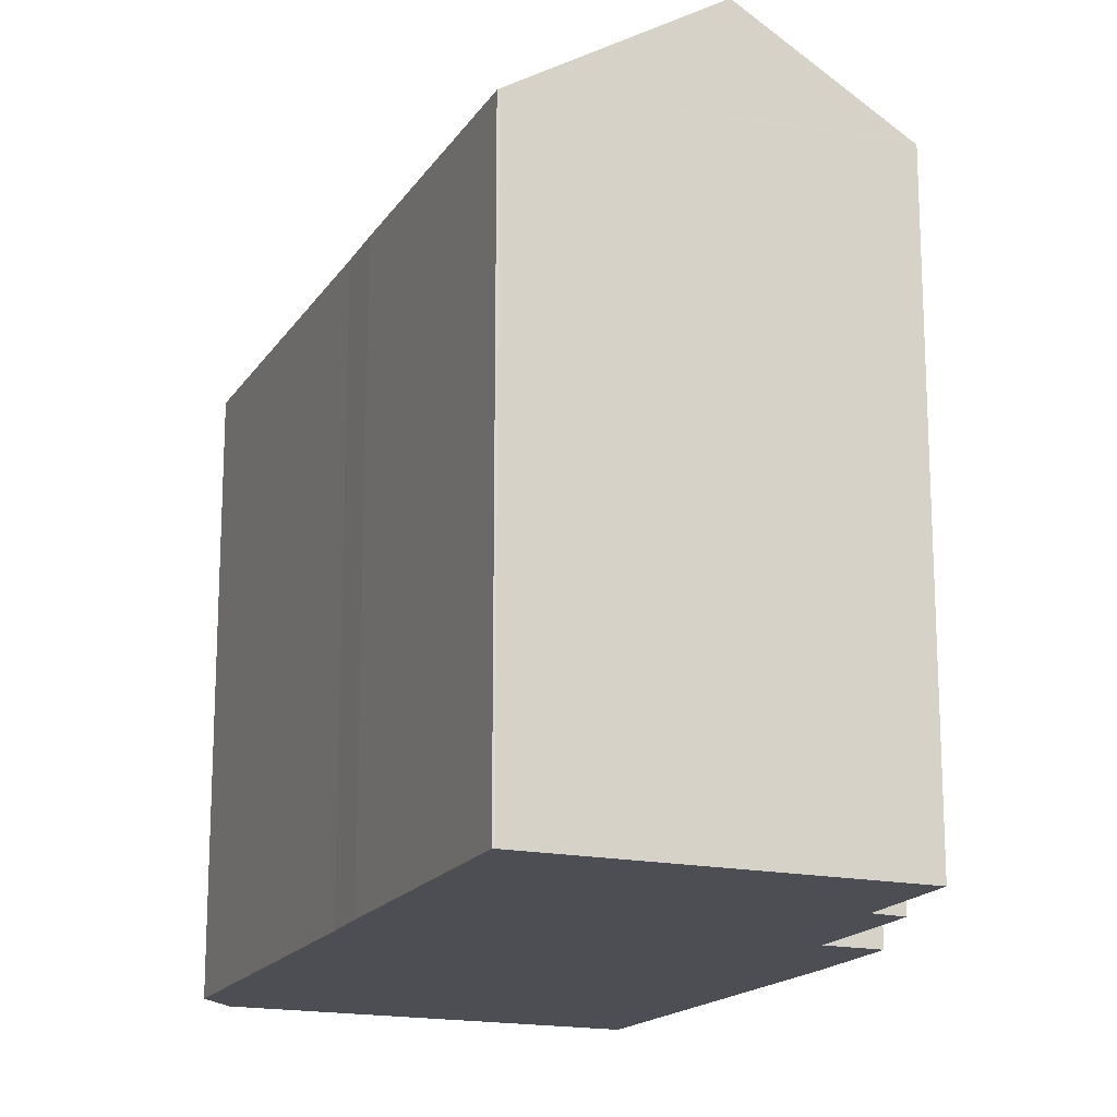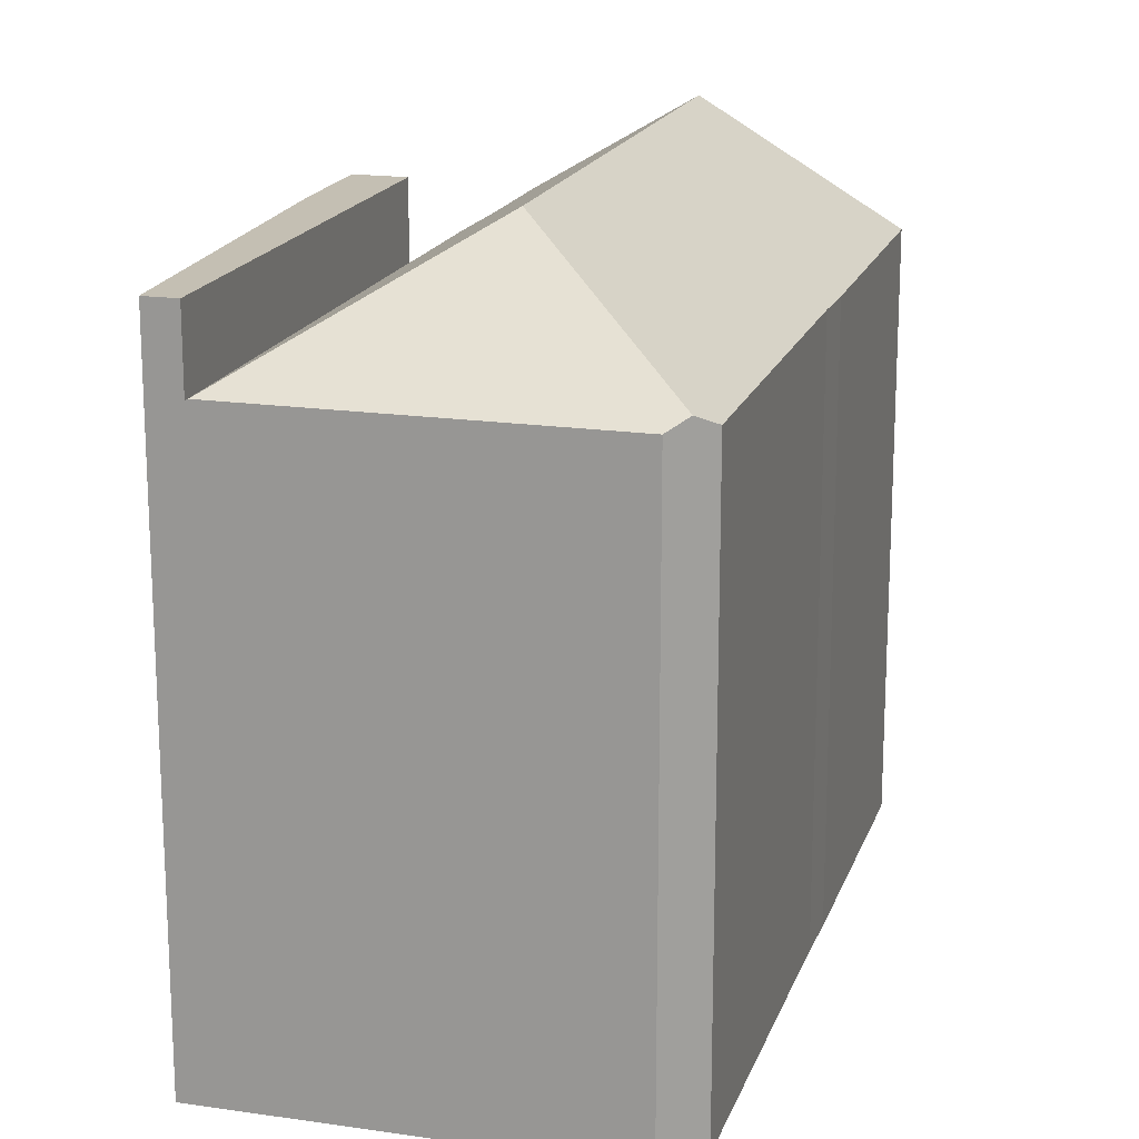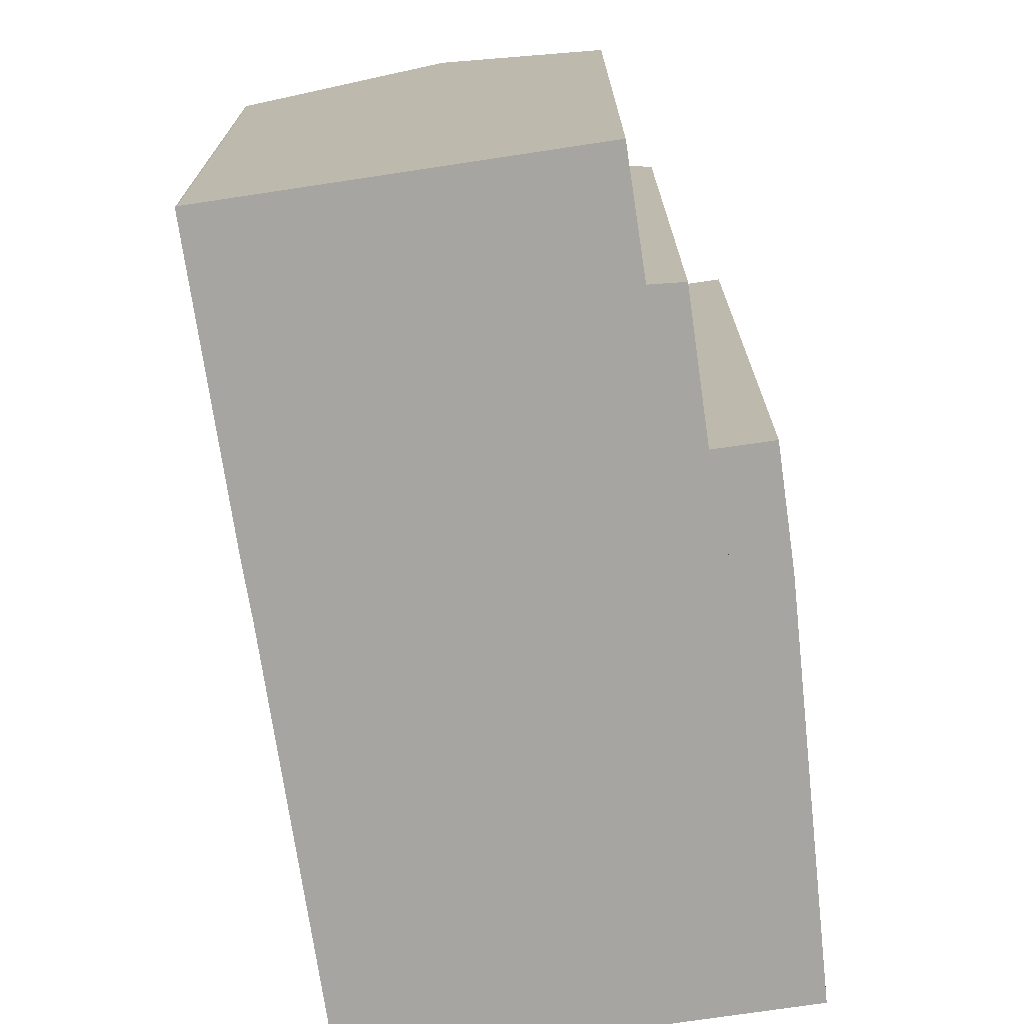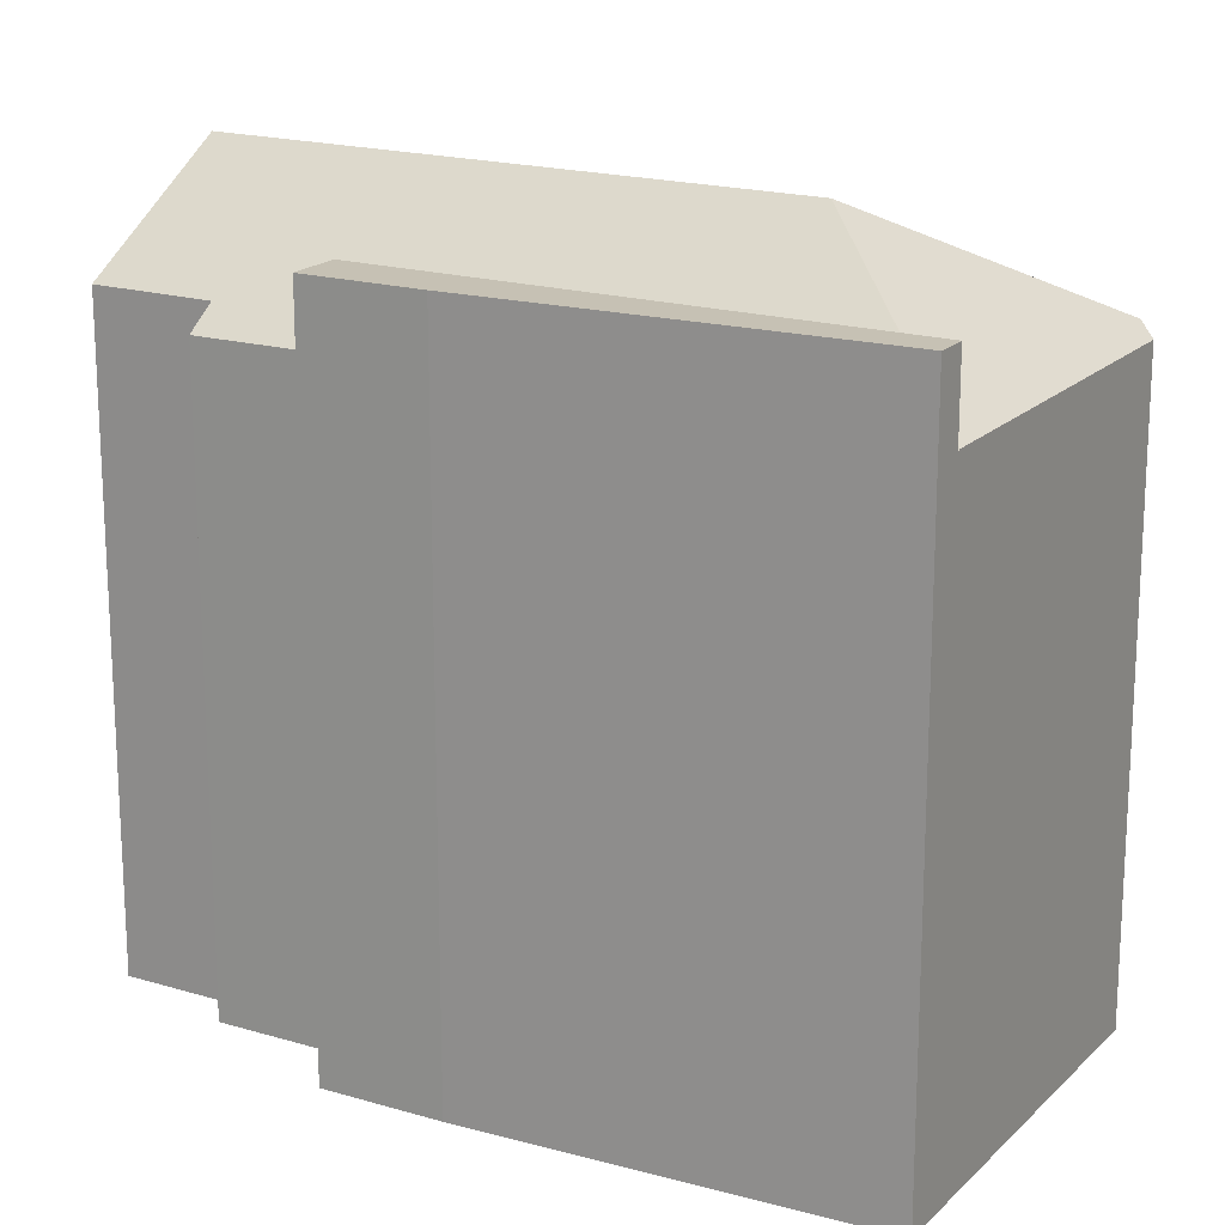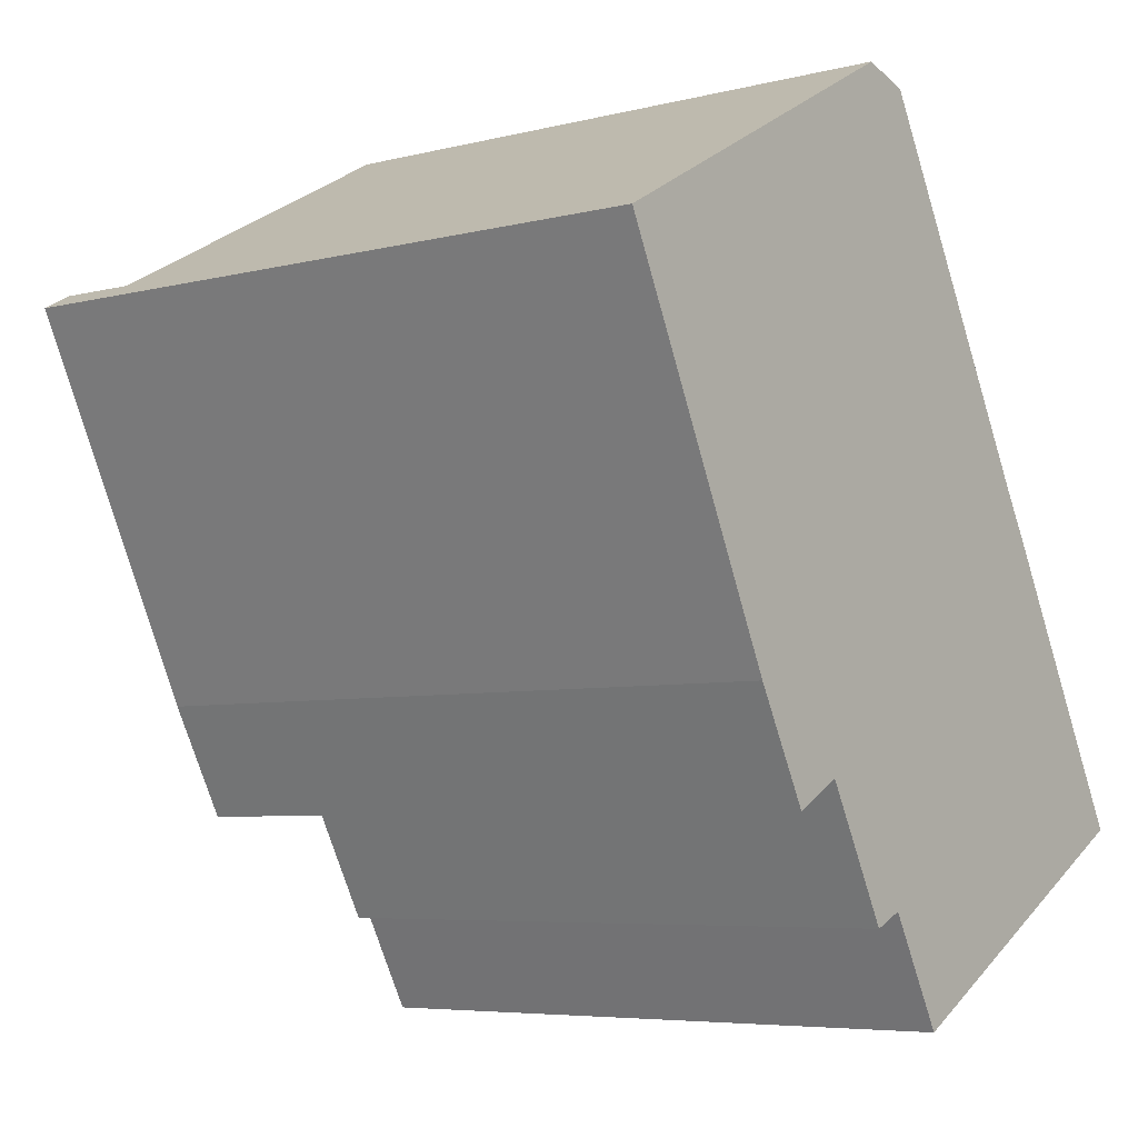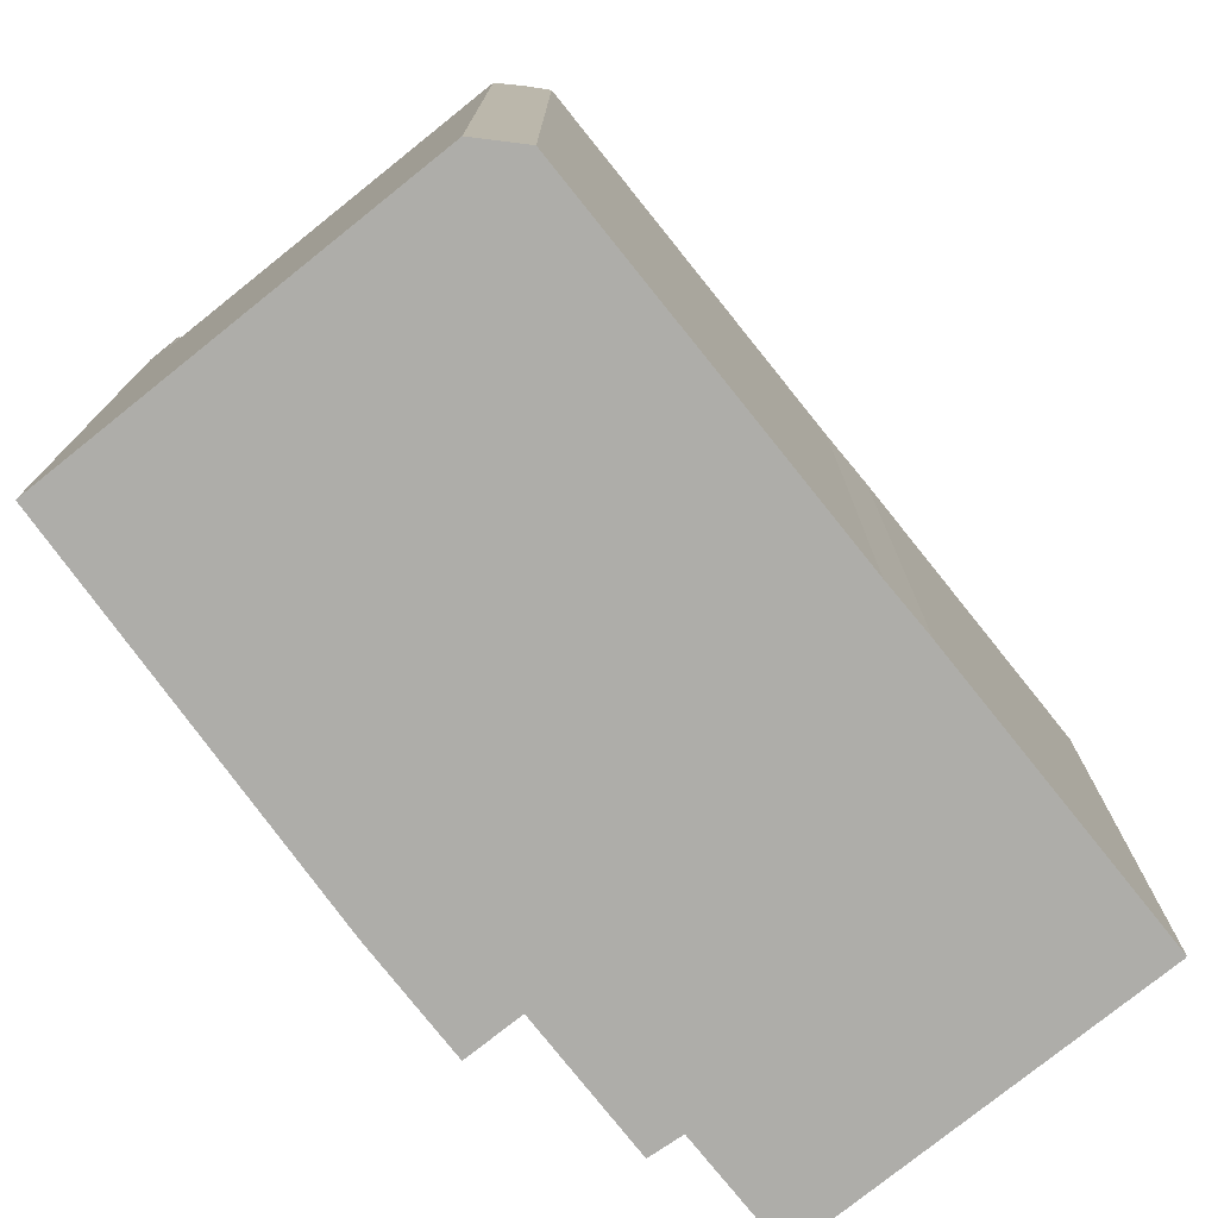
<metadata>
{"format":"obj","ext":"obj","renderer":"f3d","projection":"perspective","resolution":1024,"background":"white","views":[{"elev":-17.4,"azim":128.8,"up":"+Y"},{"elev":17.9,"azim":-12.7,"up":"+Y"},{"elev":-73.6,"azim":159.8,"up":"+Y"},{"elev":18.5,"azim":-88.6,"up":"+Y"},{"elev":-5.8,"azim":-52.2,"up":"+Z"},{"elev":-77.1,"azim":10.0,"up":"+Y"}]}
</metadata>
<code>
v  1.011 20.5 0.554
v  9.77 20.6 -15.07
v  9.635 20.5 -15.14
v  10.58 24.71 -2.163
v  1.099 20.56 0.602
v  13.19 21.27 -18.94
v  12.12 20.57 -19.43
v  20.28 24.71 -19.82
v  15.51 21.48 -22.43
v  15.21 21.27 -22.6
v  12.25 20.56 6.706
v  13.09 20.94 6.448
v  13.93 20.57 6.19
v  20.38 20.58 -5.582
v  21.35 20.56 -7.277
v  26.36 20.57 -16.44
v  26.32 20.61 -16.5
v  15.21 1.384e-15 -22.6
v  26.32 1.01e-15 -16.5
v  20.28 1.213e-15 -19.82
v  15.51 1.374e-15 -22.43
v  13.19 1.16e-15 -18.94
v  12.12 1.19e-15 -19.43
v  9.77 9.226e-16 -15.07
v  9.635 9.271e-16 -15.14
v  26.36 1.007e-15 -16.44
v  1.011 -3.392e-17 0.554
v  12.25 -4.106e-16 6.706
v  1.099 -3.686e-17 0.602
v  13.93 -3.79e-16 6.19
v  13.09 -3.948e-16 6.448
v  20.38 3.418e-16 -5.582
v  21.35 4.456e-16 -7.277
v  6.059 23.22 -12.41
v  9.635 23.22 -15.14
v  7.994 23.22 -16.03
v  1.011 23.22 0.554
v  0 23.22 1.422e-15
v  0 0 0
v  7.994 9.813e-16 -16.03
v  6.059 7.602e-16 -12.41
g defaultobject
f 1 2 3
f 2 1 4
f 4 1 5
f 2 6 7
f 6 2 8
f 8 2 4
f 6 9 10
f 9 6 8
f 11 4 5
f 4 11 12
f 13 4 12
f 4 13 14
f 4 14 8
f 8 14 15
f 8 15 16
f 8 16 17
f 17 9 8
f 9 17 10
f 10 17 18
f 18 17 19
f 18 19 20
f 18 20 21
f 22 7 6
f 7 22 23
f 24 3 2
f 3 24 25
f 16 19 17
f 19 16 26
f 18 6 10
f 6 18 22
f 7 24 2
f 24 7 23
f 25 1 3
f 1 25 27
f 1 11 5
f 11 1 27
f 11 27 28
f 28 27 29
f 11 13 12
f 13 11 28
f 13 28 30
f 30 28 31
f 13 32 14
f 32 13 30
f 32 15 14
f 15 32 33
f 15 26 16
f 26 15 33
f 25 29 27
f 29 25 28
f 28 25 31
f 31 25 30
f 30 25 32
f 32 25 33
f 33 25 24
f 33 24 26
f 26 24 22
f 22 24 23
f 26 22 21
f 21 22 18
f 26 21 20
f 26 20 19
f 34 35 36
f 35 34 37
f 37 34 38
f 39 37 38
f 37 39 27
f 27 35 37
f 35 27 25
f 25 36 35
f 36 25 40
f 41 38 34
f 38 41 39
f 40 34 36
f 34 40 41
f 39 25 27
f 25 39 41
f 25 41 40

</code>
